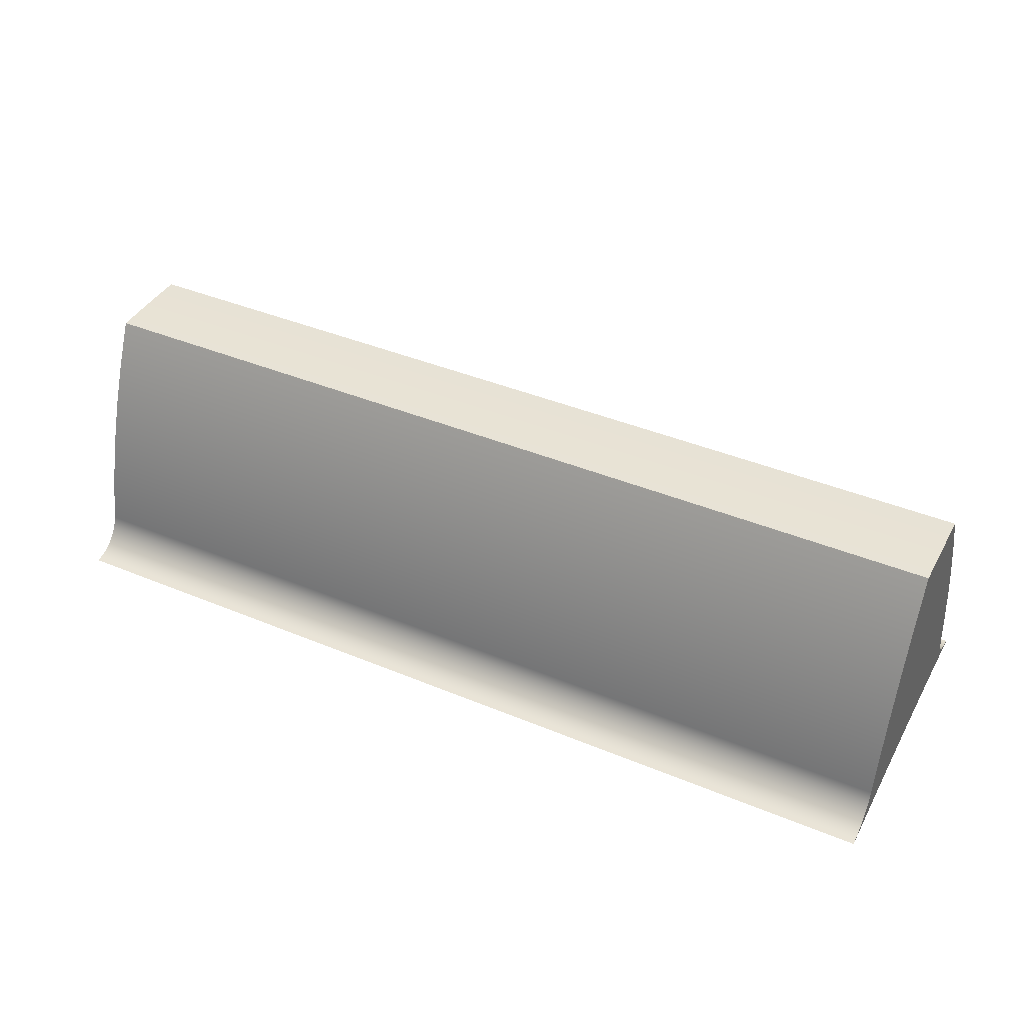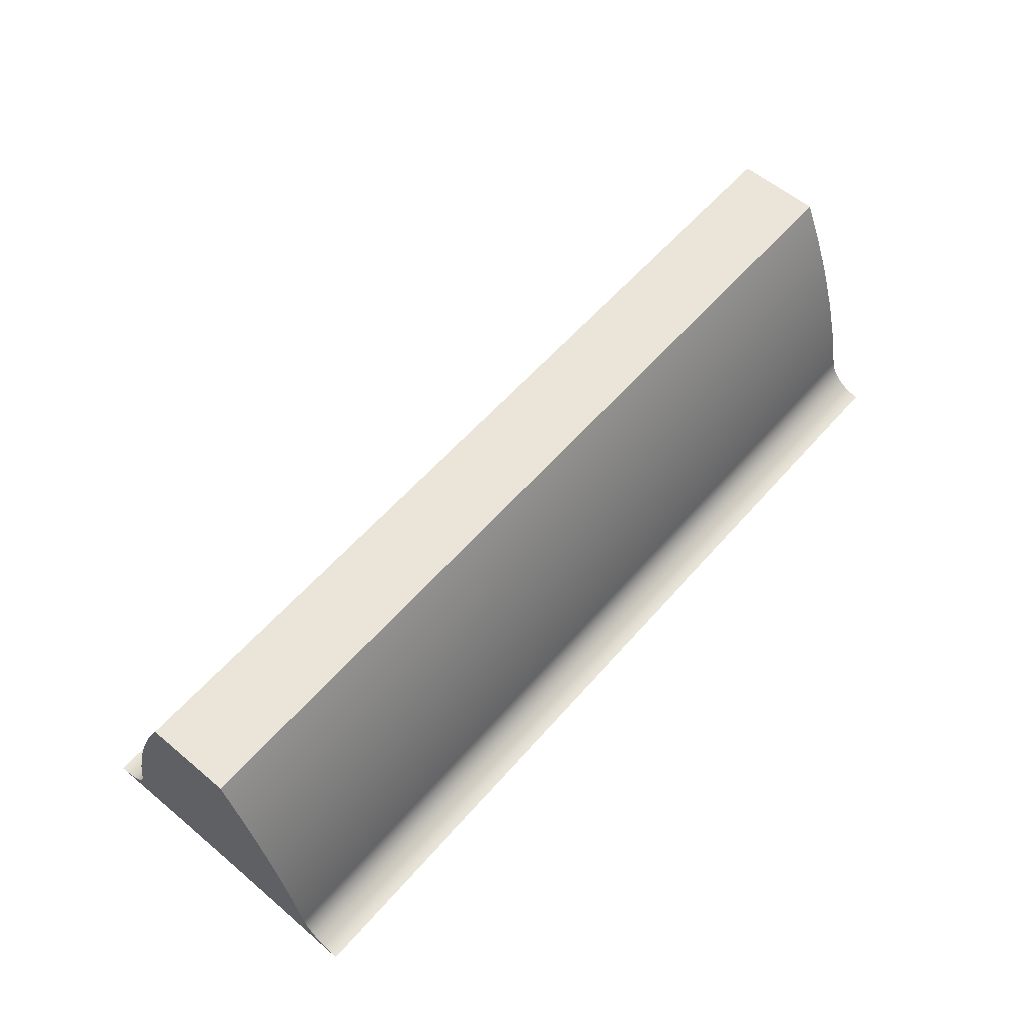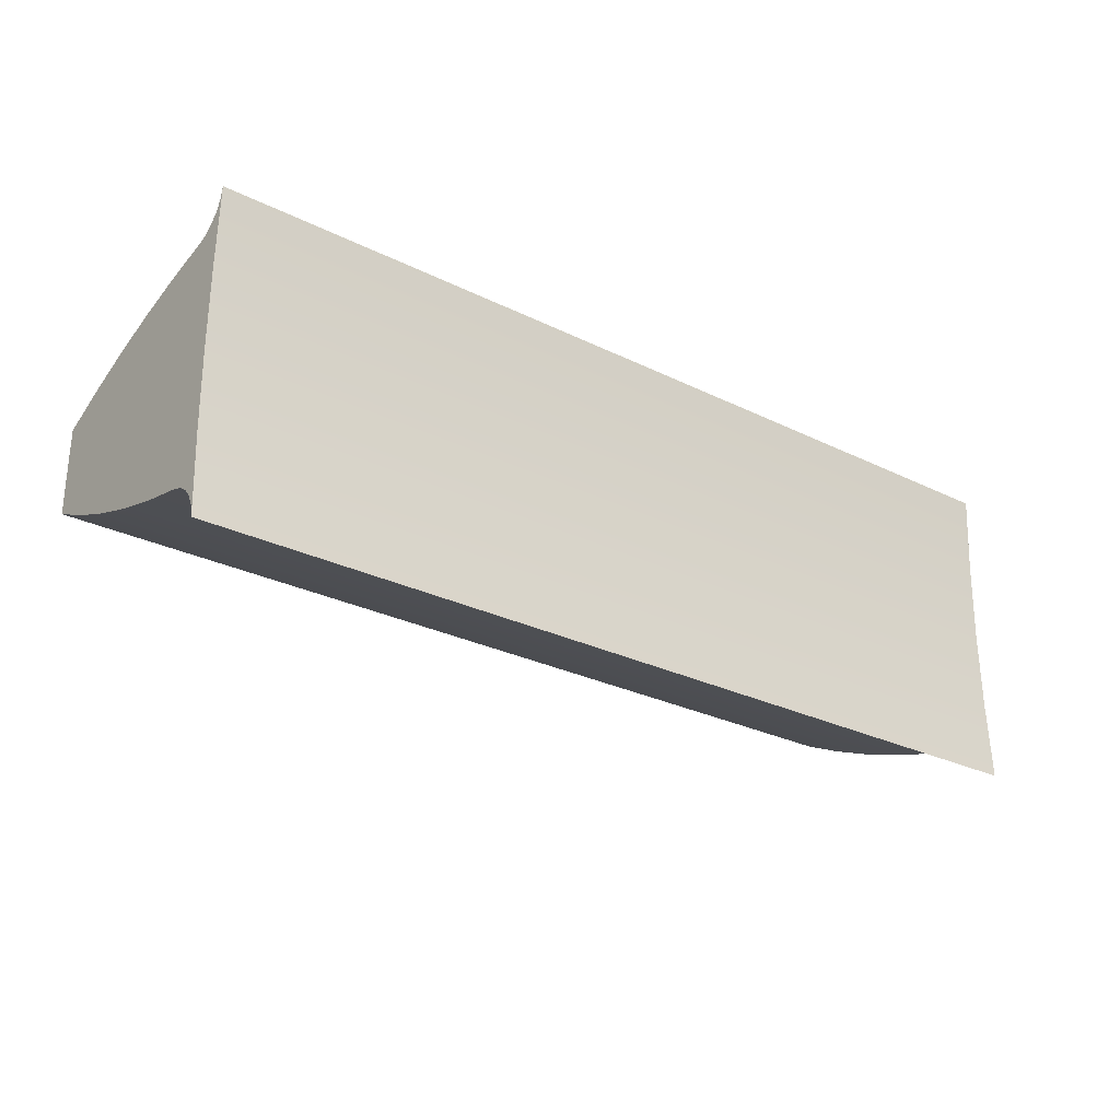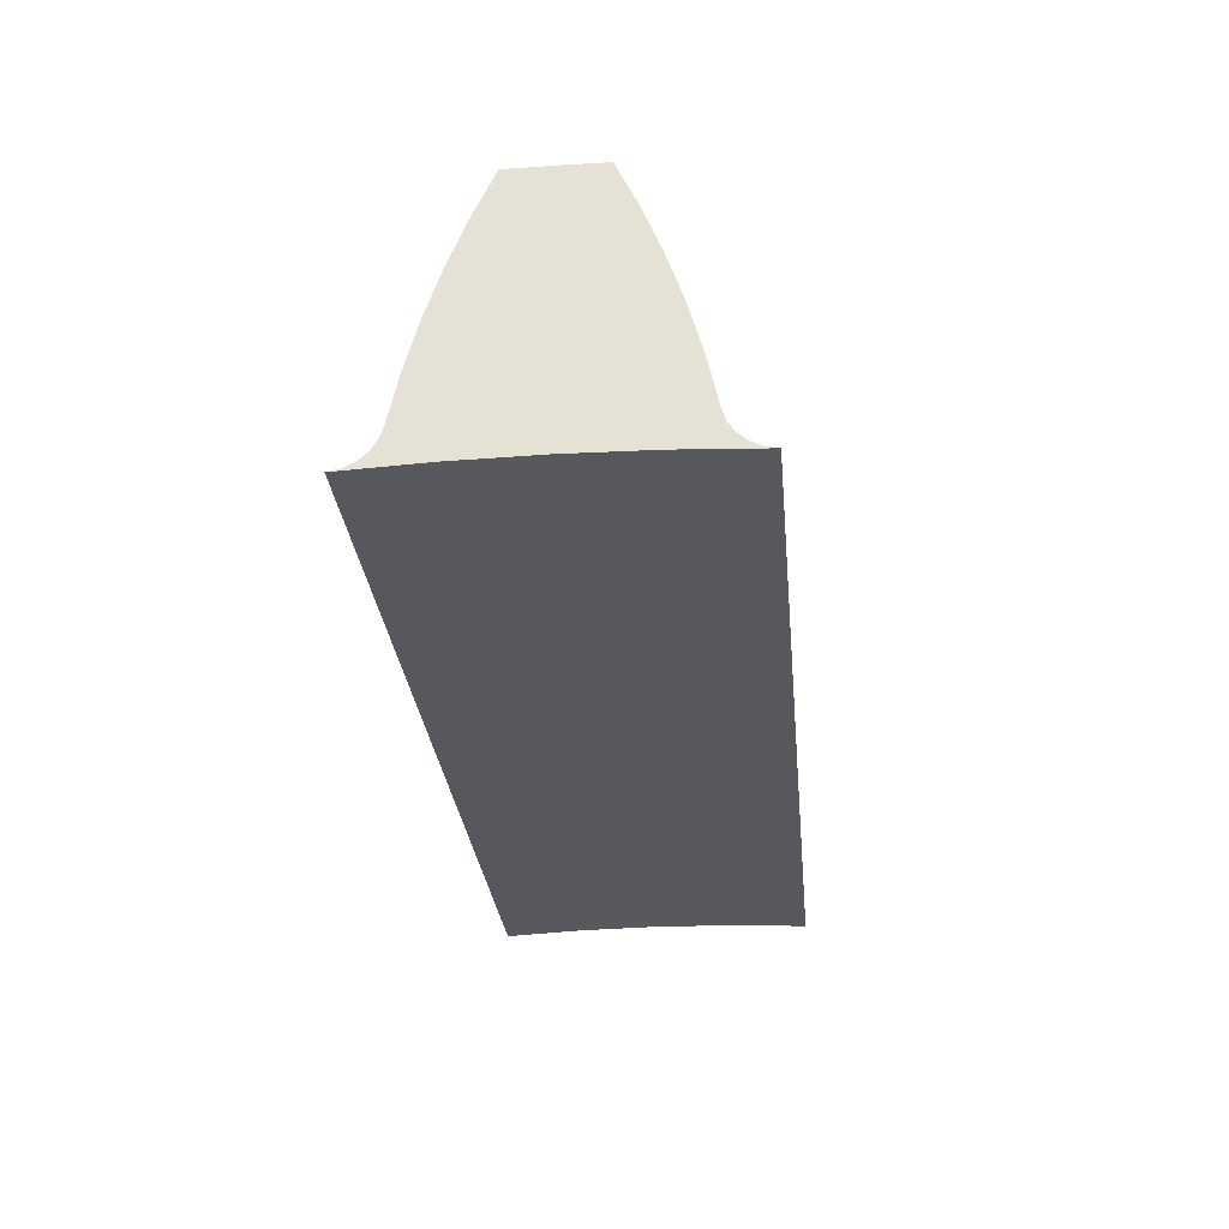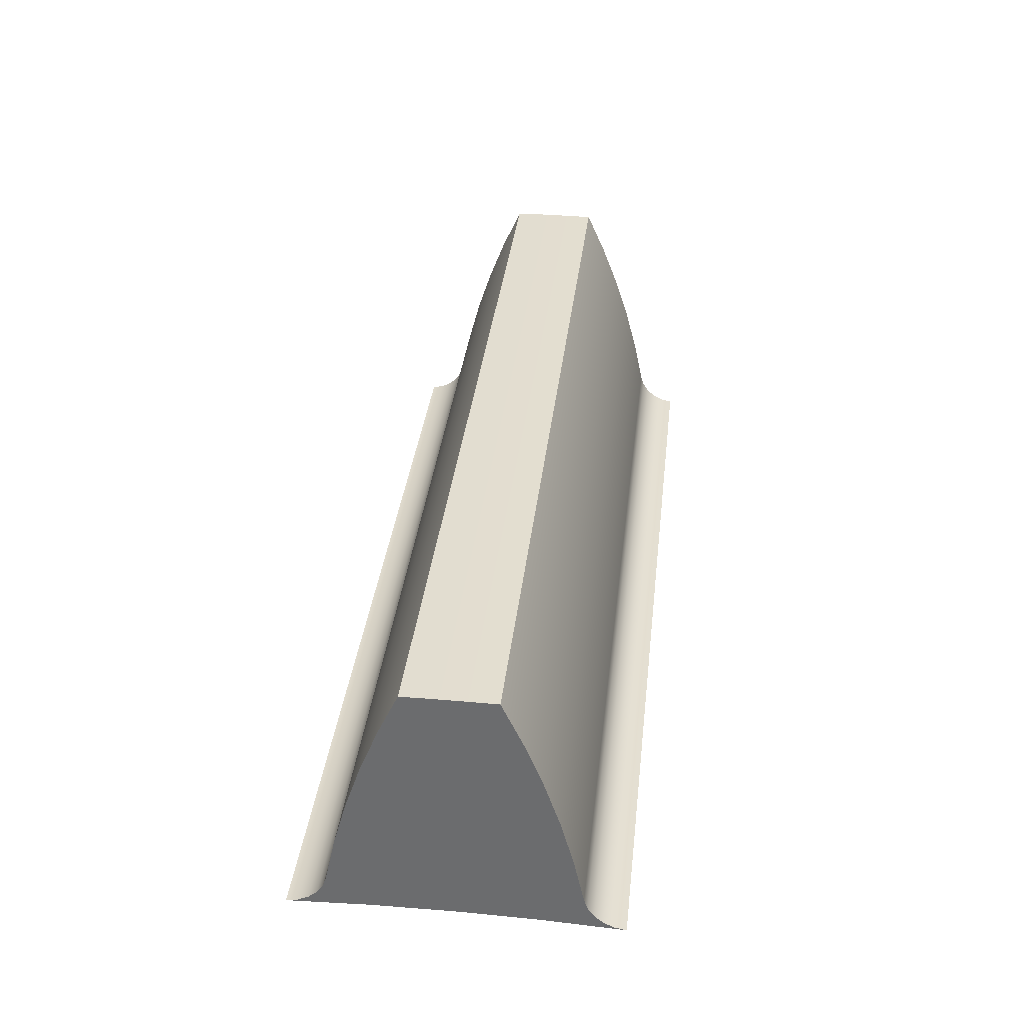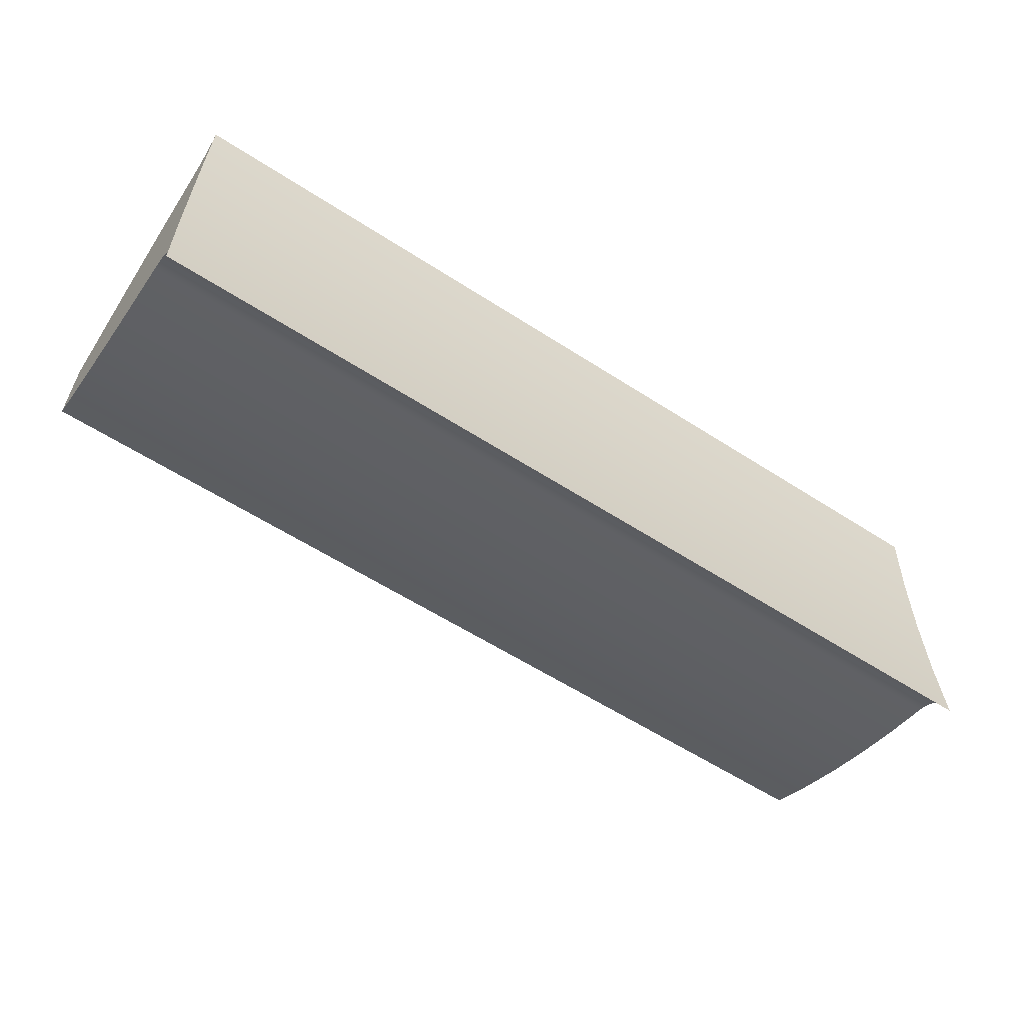
<metadata>
{"format":"obj","ext":"obj","renderer":"f3d","projection":"perspective","resolution":1024,"background":"white","views":[{"elev":40.9,"azim":26.9,"up":"+Y"},{"elev":58.8,"azim":-49.2,"up":"+Y"},{"elev":-27.1,"azim":-37.4,"up":"+Z"},{"elev":-29.0,"azim":95.5,"up":"+Y"},{"elev":35.5,"azim":-83.4,"up":"+Y"},{"elev":-58.7,"azim":-33.7,"up":"+Z"}]}
</metadata>
<code>
v 4.987 2.273 0.7163
v 4.987 2.324 0.7274
v 4.987 2.374 0.7412
v 4.987 2.424 0.7576
v 4.987 2.473 0.7767
v 4.987 2.52 0.7983
v 4.987 2.521 0.8298
v 4.987 2.521 0.8613
v 4.987 2.52 0.8928
v 4.987 2.473 0.9144
v 4.987 2.424 0.9335
v 4.987 2.374 0.9499
v 4.987 2.324 0.9637
v 4.987 2.273 0.9748
v 4.987 2.261 0.9787
v 4.987 2.25 0.9856
v 4.987 2.242 0.9949
v 4.987 2.236 1.006
v 4.987 2.234 1.018
v 4.987 2.238 0.932
v 4.987 2.24 0.8456
v 4.987 2.238 0.7591
v 4.987 2.234 0.6727
v 4.987 2.236 0.685
v 4.987 2.242 0.6962
v 4.987 2.25 0.7055
v 4.987 2.261 0.7124
v 3.987 2.52 0.7983
v 3.987 2.473 0.7767
v 3.987 2.424 0.7576
v 3.987 2.374 0.7412
v 3.987 2.324 0.7274
v 3.987 2.273 0.7163
v 3.987 2.261 0.7124
v 3.987 2.25 0.7055
v 3.987 2.242 0.6962
v 3.987 2.236 0.685
v 3.987 2.234 0.6727
v 3.987 2.238 0.7591
v 3.987 2.24 0.8456
v 3.987 2.238 0.932
v 3.987 2.234 1.018
v 3.987 2.236 1.006
v 3.987 2.242 0.9949
v 3.987 2.25 0.9856
v 3.987 2.261 0.9787
v 3.987 2.273 0.9748
v 3.987 2.324 0.9637
v 3.987 2.374 0.9499
v 3.987 2.424 0.9335
v 3.987 2.473 0.9144
v 3.987 2.52 0.8928
v 3.987 2.521 0.8613
v 3.987 2.521 0.8298
v 3.987 2.273 0.7163
v 3.987 2.324 0.7274
v 3.987 2.374 0.7412
v 3.987 2.424 0.7576
v 3.987 2.473 0.7767
v 3.987 2.52 0.7983
v 4.987 2.52 0.7983
v 4.987 2.473 0.7767
v 4.987 2.424 0.7576
v 4.987 2.374 0.7412
v 4.987 2.324 0.7274
v 4.987 2.273 0.7163
v 3.987 2.52 0.7983
v 3.987 2.521 0.8298
v 3.987 2.521 0.8613
v 3.987 2.52 0.8928
v 4.987 2.52 0.8928
v 4.987 2.521 0.8613
v 4.987 2.521 0.8298
v 4.987 2.52 0.7983
v 3.987 2.52 0.8928
v 3.987 2.473 0.9144
v 3.987 2.424 0.9335
v 3.987 2.374 0.9499
v 3.987 2.324 0.9637
v 3.987 2.273 0.9748
v 4.987 2.273 0.9748
v 4.987 2.324 0.9637
v 4.987 2.374 0.9499
v 4.987 2.424 0.9335
v 4.987 2.473 0.9144
v 4.987 2.52 0.8928
v 3.987 2.273 0.9748
v 3.987 2.261 0.9787
v 3.987 2.25 0.9856
v 3.987 2.242 0.9949
v 3.987 2.236 1.006
v 3.987 2.234 1.018
v 4.987 2.234 1.018
v 4.987 2.236 1.006
v 4.987 2.242 0.9949
v 4.987 2.25 0.9856
v 4.987 2.261 0.9787
v 4.987 2.273 0.9748
v 3.987 2.234 1.018
v 3.987 2.238 0.932
v 3.987 2.24 0.8456
v 3.987 2.238 0.7591
v 3.987 2.234 0.6727
v 4.987 2.234 0.6727
v 4.987 2.238 0.7591
v 4.987 2.24 0.8456
v 4.987 2.238 0.932
v 4.987 2.234 1.018
v 3.987 2.234 0.6727
v 3.987 2.236 0.685
v 3.987 2.242 0.6962
v 3.987 2.25 0.7055
v 3.987 2.261 0.7124
v 3.987 2.273 0.7163
v 4.987 2.273 0.7163
v 4.987 2.261 0.7124
v 4.987 2.25 0.7055
v 4.987 2.242 0.6962
v 4.987 2.236 0.685
v 4.987 2.234 0.6727
f 27 1 22
f 22 1 2
f 22 2 21
f 21 2 3
f 21 3 12
f 12 3 11
f 11 3 4
f 11 4 10
f 10 4 5
f 10 5 8
f 8 5 7
f 7 5 6
f 8 9 10
f 12 13 21
f 21 13 20
f 20 13 14
f 20 14 15
f 15 16 20
f 20 16 17
f 20 17 18
f 18 19 20
f 23 24 22
f 22 24 25
f 22 25 26
f 26 27 22
f 28 29 54
f 54 29 51
f 54 51 53
f 53 51 52
f 51 29 50
f 50 29 30
f 50 30 49
f 49 30 31
f 49 31 40
f 40 31 32
f 40 32 39
f 39 32 33
f 39 33 34
f 34 35 39
f 39 35 36
f 39 36 37
f 37 38 39
f 49 40 48
f 48 40 41
f 48 41 47
f 47 41 46
f 46 41 45
f 45 41 44
f 44 41 43
f 43 41 42
f 66 55 65
f 65 55 56
f 65 56 57
f 65 57 64
f 64 57 58
f 64 58 63
f 63 58 59
f 63 59 62
f 62 59 61
f 61 59 60
f 74 67 73
f 73 67 68
f 73 68 72
f 72 68 69
f 72 69 71
f 71 69 70
f 86 75 85
f 85 75 76
f 85 76 77
f 85 77 84
f 84 77 78
f 84 78 83
f 83 78 79
f 83 79 82
f 82 79 81
f 81 79 80
f 98 87 97
f 97 87 88
f 97 88 96
f 96 88 89
f 96 89 95
f 95 89 90
f 95 90 94
f 94 90 91
f 94 91 93
f 93 91 92
f 108 99 107
f 107 99 100
f 107 100 106
f 106 100 101
f 106 101 105
f 105 101 102
f 105 102 104
f 104 102 103
f 120 109 119
f 119 109 110
f 119 110 118
f 118 110 111
f 118 111 117
f 117 111 112
f 117 112 116
f 116 112 113
f 116 113 115
f 115 113 114

</code>
